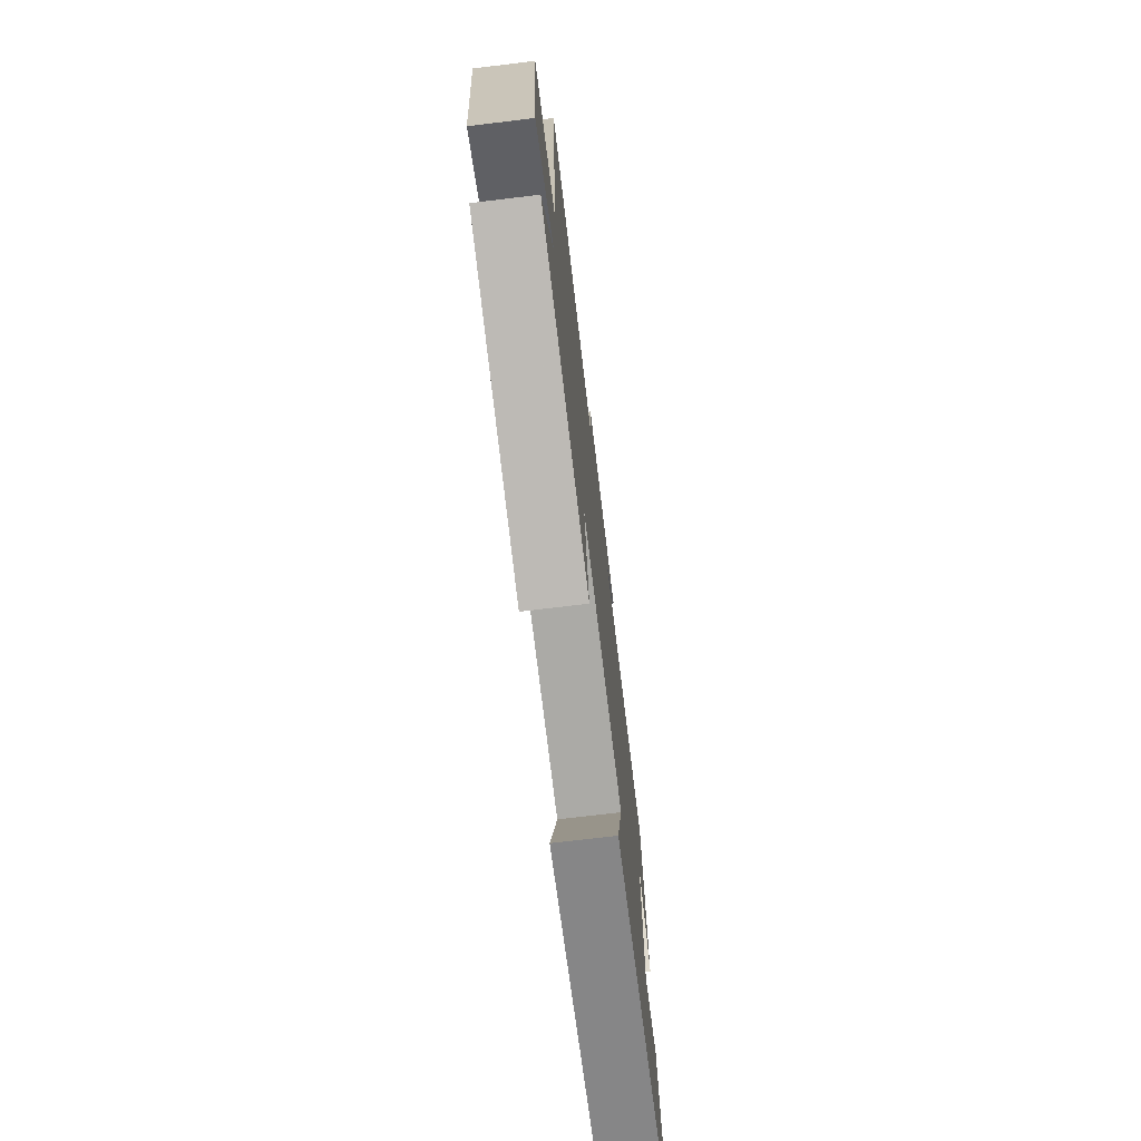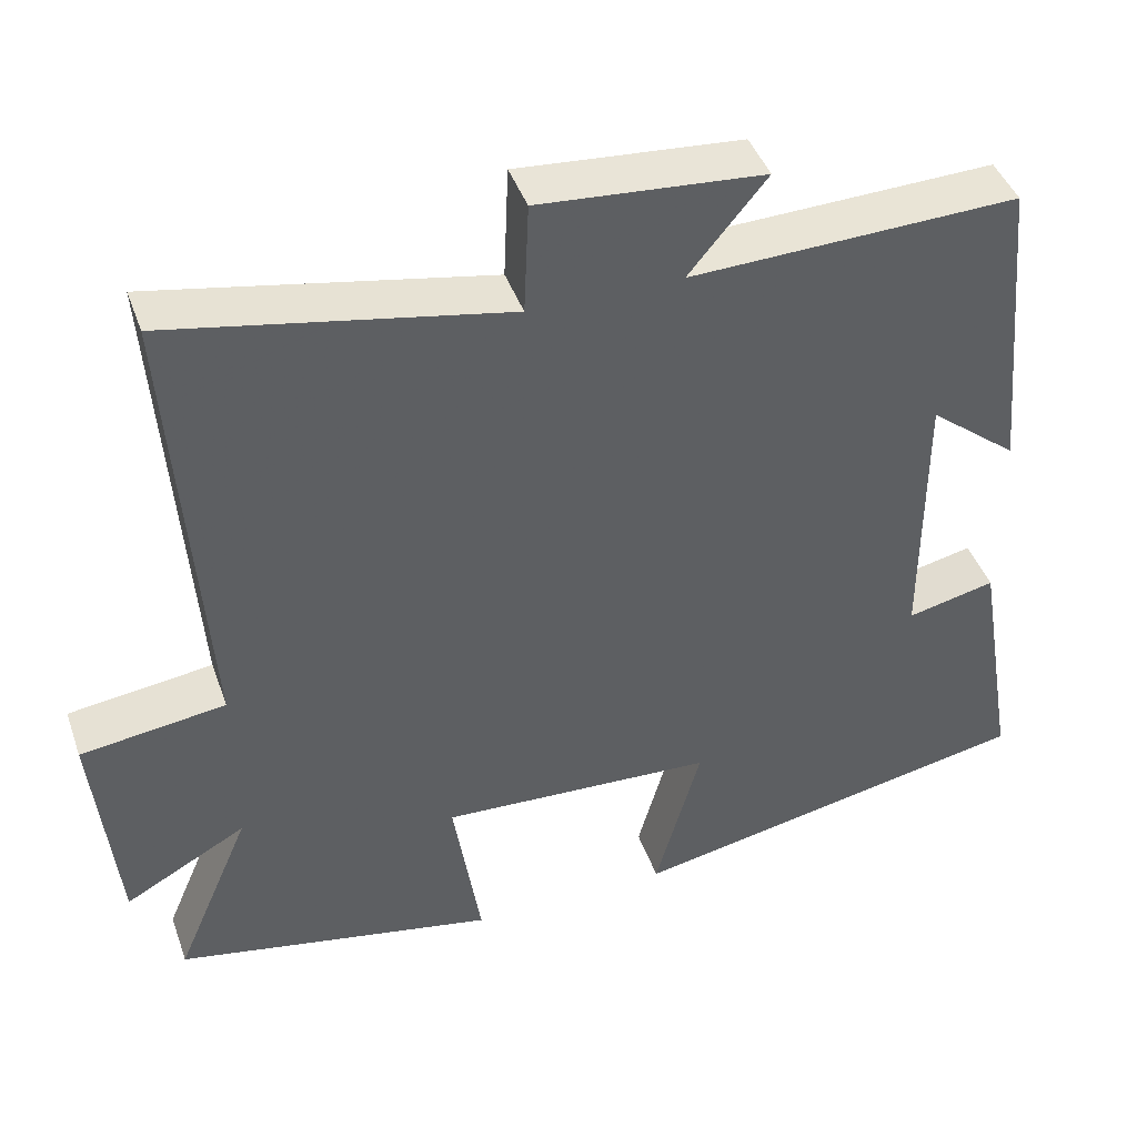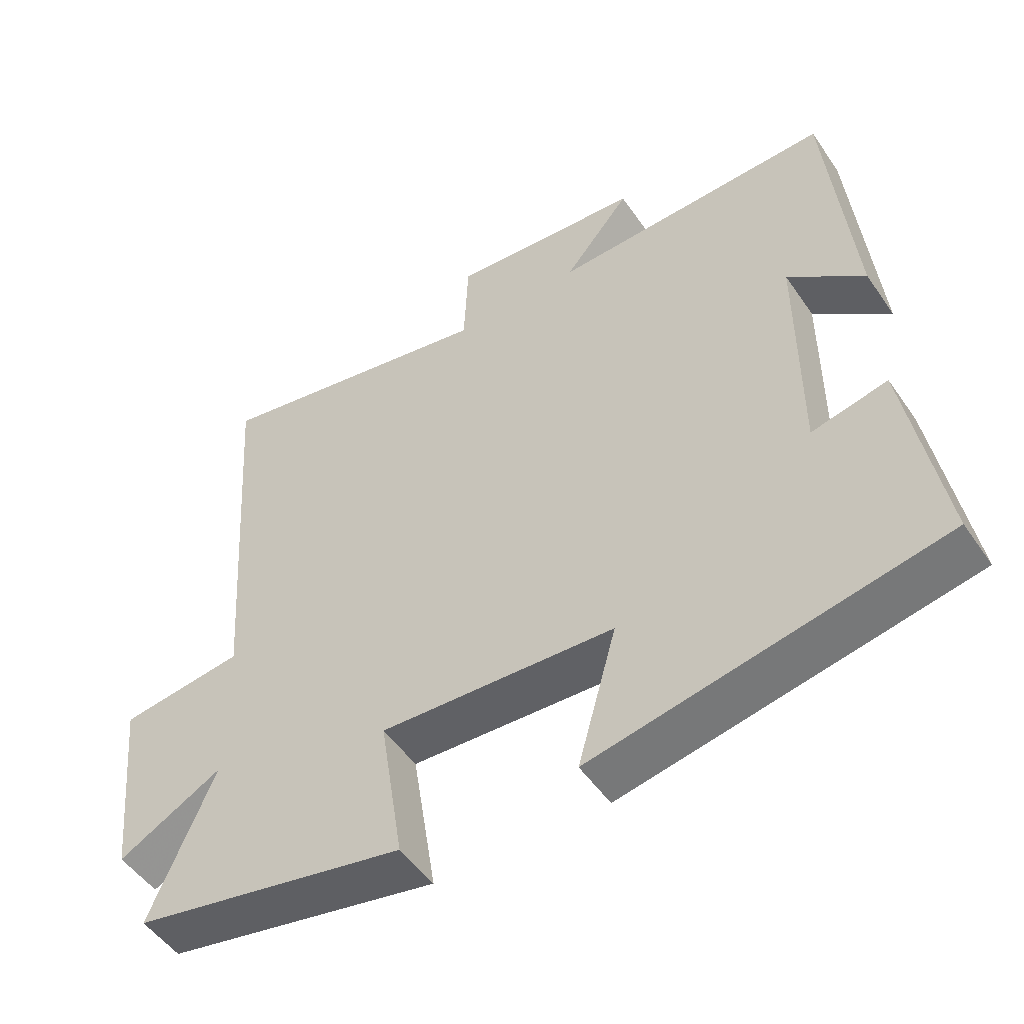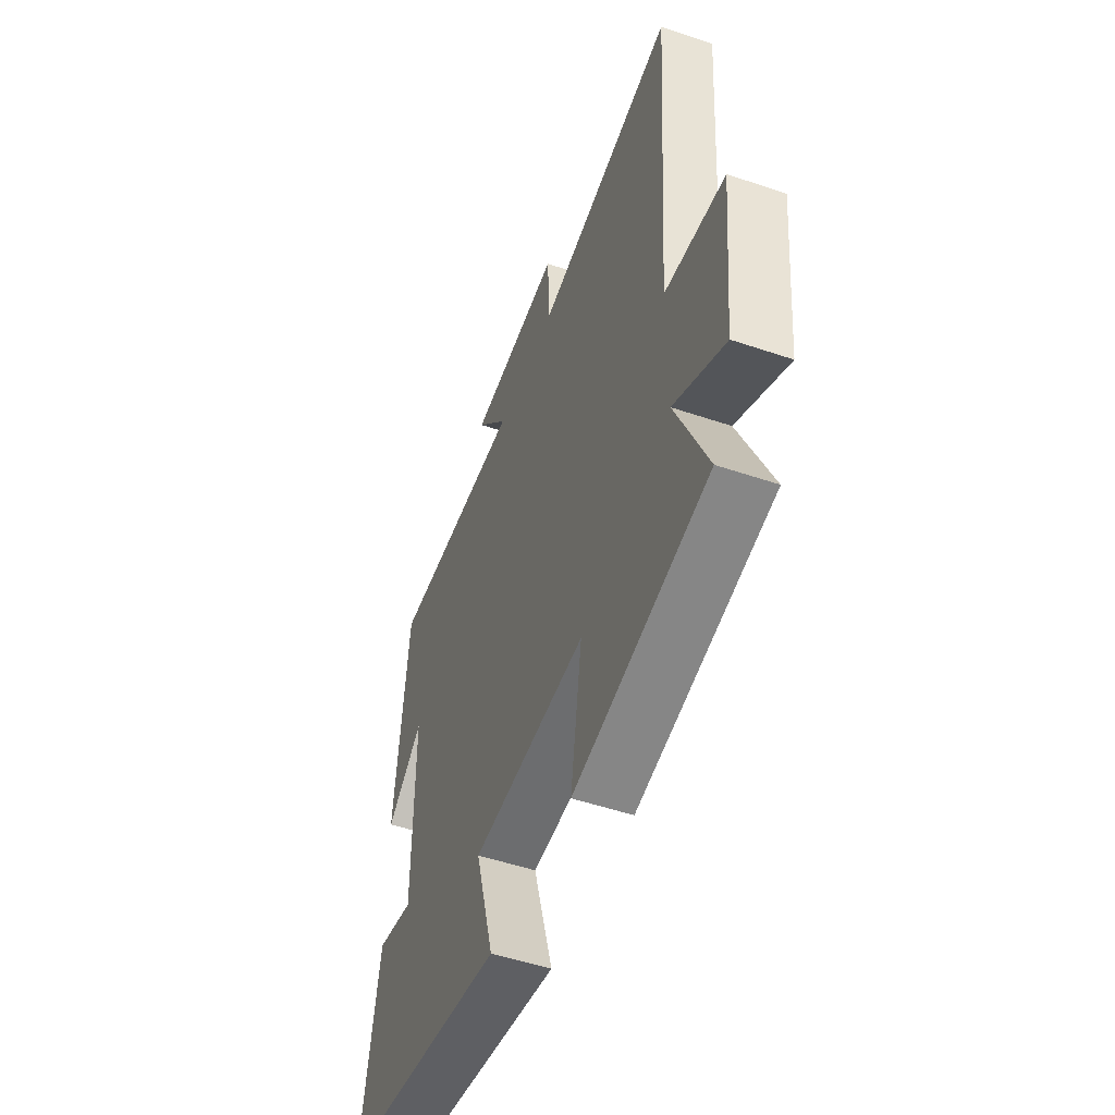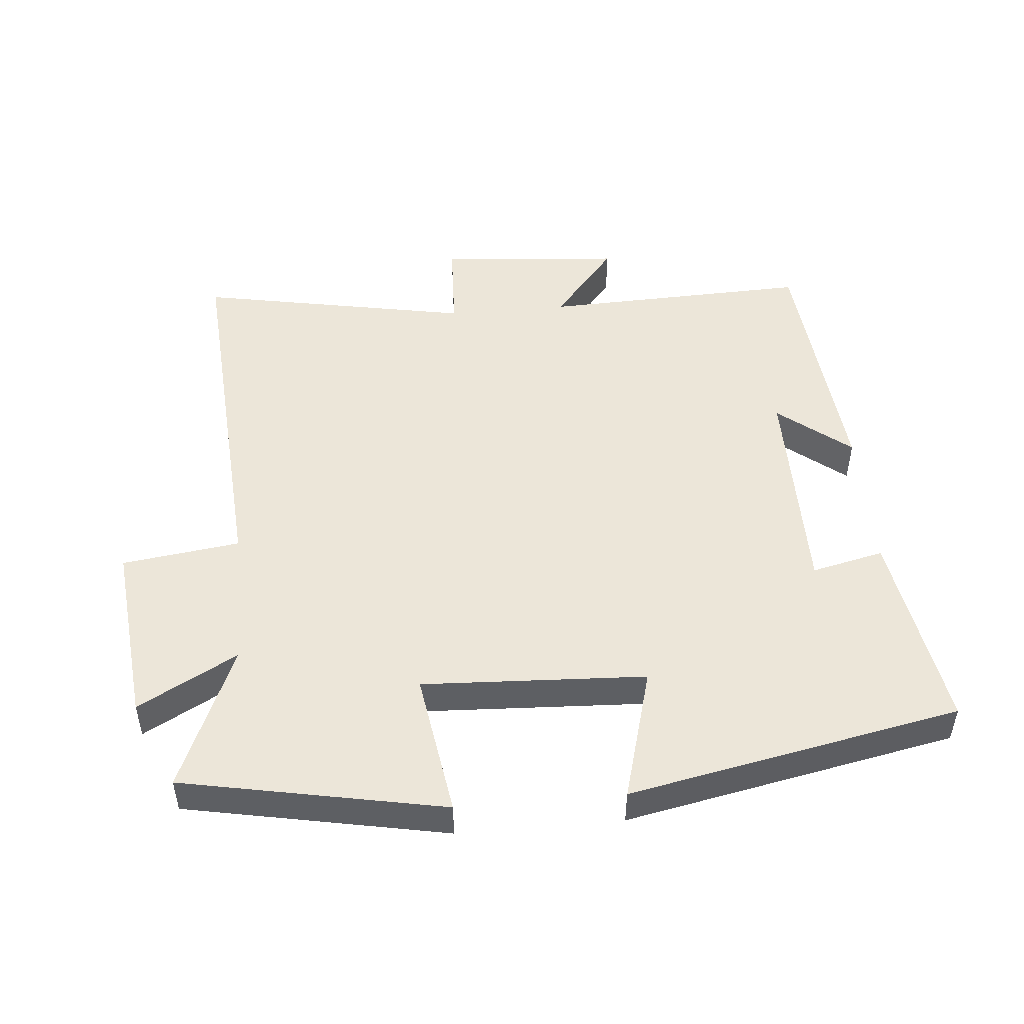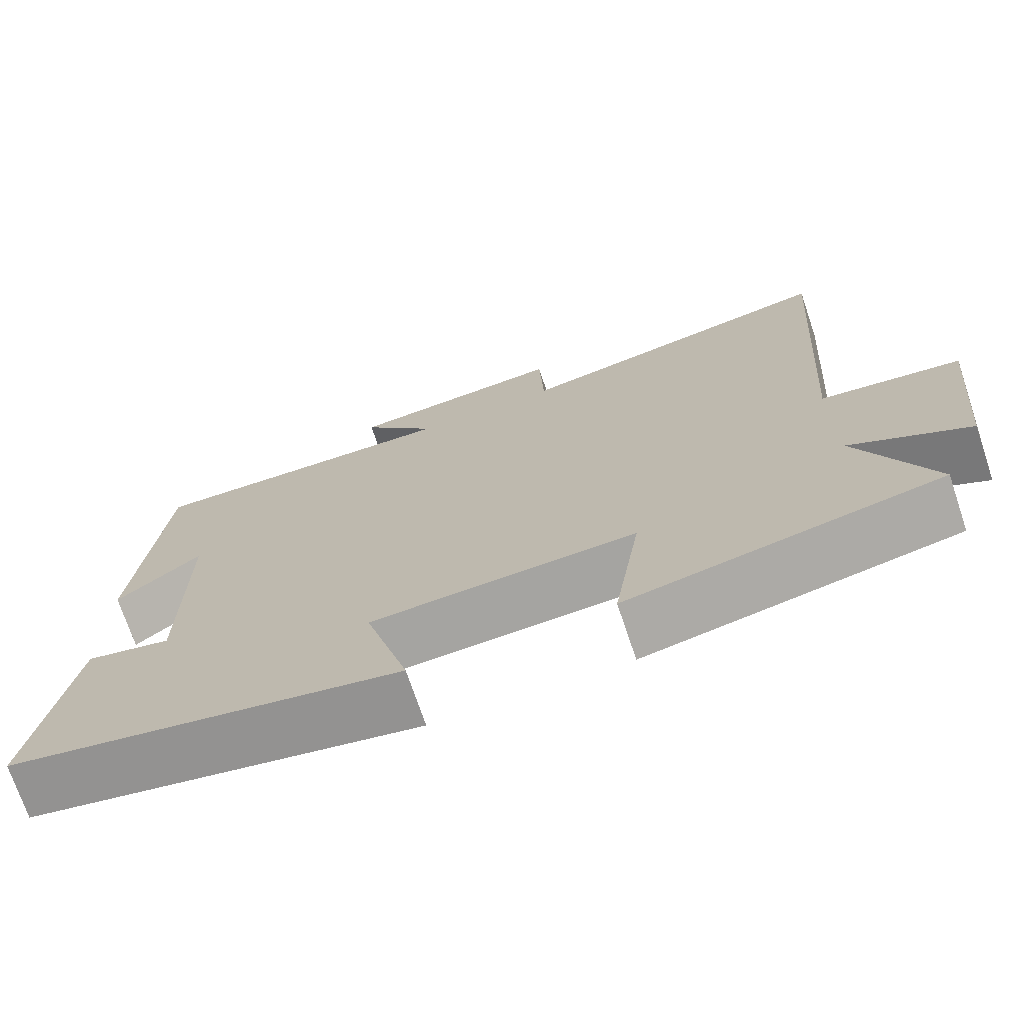
<metadata>
{"format":"obj","ext":"obj","renderer":"f3d","projection":"perspective","resolution":1024,"background":"white","views":[{"elev":-73.2,"azim":96.9,"up":"+Z"},{"elev":43.1,"azim":161.1,"up":"+Z"},{"elev":-50.7,"azim":-146.6,"up":"+Z"},{"elev":-51.3,"azim":69.7,"up":"+Z"},{"elev":49.5,"azim":174.9,"up":"+Y"},{"elev":-72.2,"azim":18.6,"up":"+Z"}]}
</metadata>
<code>
v 0.593 0.07 -0.423
v 0.198 0.07 -0.5
v 0.232 0.07 -0.283
v -0.106 0.07 -0.299
v -0.05 0.07 -0.5
v -0.551 0.07 -0.401
v -0.5 0.07 -0.096
v -0.391 0.07 -0.121
v -0.391 0.07 0.215
v -0.5 0.07 0.128
v -0.464 0.07 0.514
v -0.06 0.07 0.5
v -0.156 0.07 0.616
v 0.12 0.07 0.638
v 0.126 0.07 0.5
v 0.539 0.07 0.578
v 0.5 0.07 0.013
v 0.678 0.07 -0.011
v 0.65 0.07 -0.287
v 0.5 0.07 -0.205
v 0.593 0 -0.423
v 0.198 0 -0.5
v 0.232 0 -0.283
v -0.106 0 -0.299
v -0.05 0 -0.5
v -0.551 0 -0.401
v -0.5 0 -0.096
v -0.391 0 -0.121
v -0.391 0 0.215
v -0.5 0 0.128
v -0.464 0 0.514
v -0.06 0 0.5
v -0.156 0 0.616
v 0.12 0 0.638
v 0.126 0 0.5
v 0.539 0 0.578
v 0.5 0 0.013
v 0.678 0 -0.011
v 0.65 0 -0.287
v 0.5 0 -0.205
f 17 18 19 20
f 15 16 17
f 15 17 20
f 12 13 14 15
f 12 15 20 1
f 9 10 11 12
f 8 9 12
f 6 7 8
f 5 6 8
f 4 5 8
f 3 4 8 12
f 1 2 3
f 1 3 12
f 40 39 38 37
f 37 36 35
f 40 37 35
f 35 34 33 32
f 21 40 35 32
f 32 31 30 29
f 32 29 28
f 28 27 26
f 28 26 25
f 28 25 24
f 32 28 24 23
f 23 22 21
f 32 23 21
f 1 21 22 2
f 2 22 23 3
f 3 23 24 4
f 4 24 25 5
f 5 25 26 6
f 6 26 27 7
f 7 27 28 8
f 8 28 29 9
f 9 29 30 10
f 10 30 31 11
f 11 31 32 12
f 12 32 33 13
f 13 33 34 14
f 14 34 35 15
f 15 35 36 16
f 16 36 37 17
f 17 37 38 18
f 18 38 39 19
f 19 39 40 20
f 20 40 21 1

</code>
